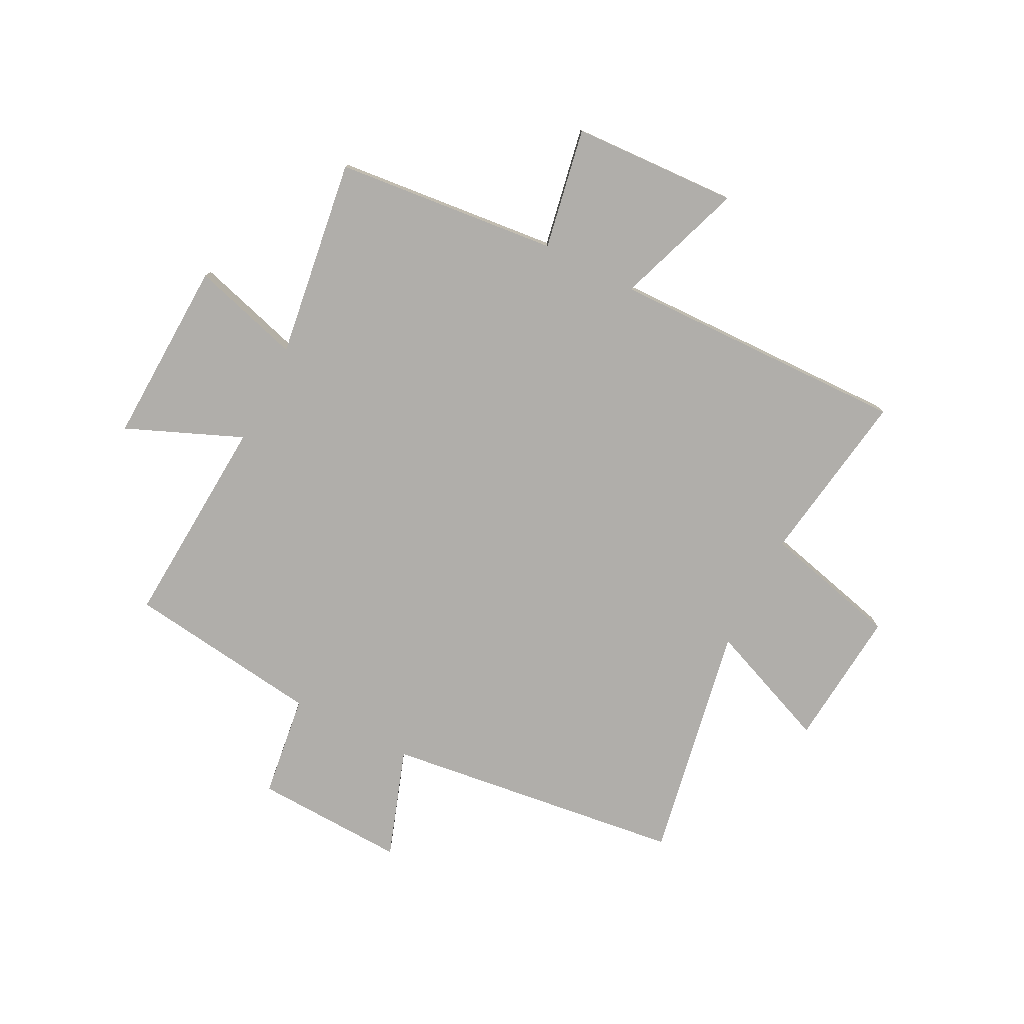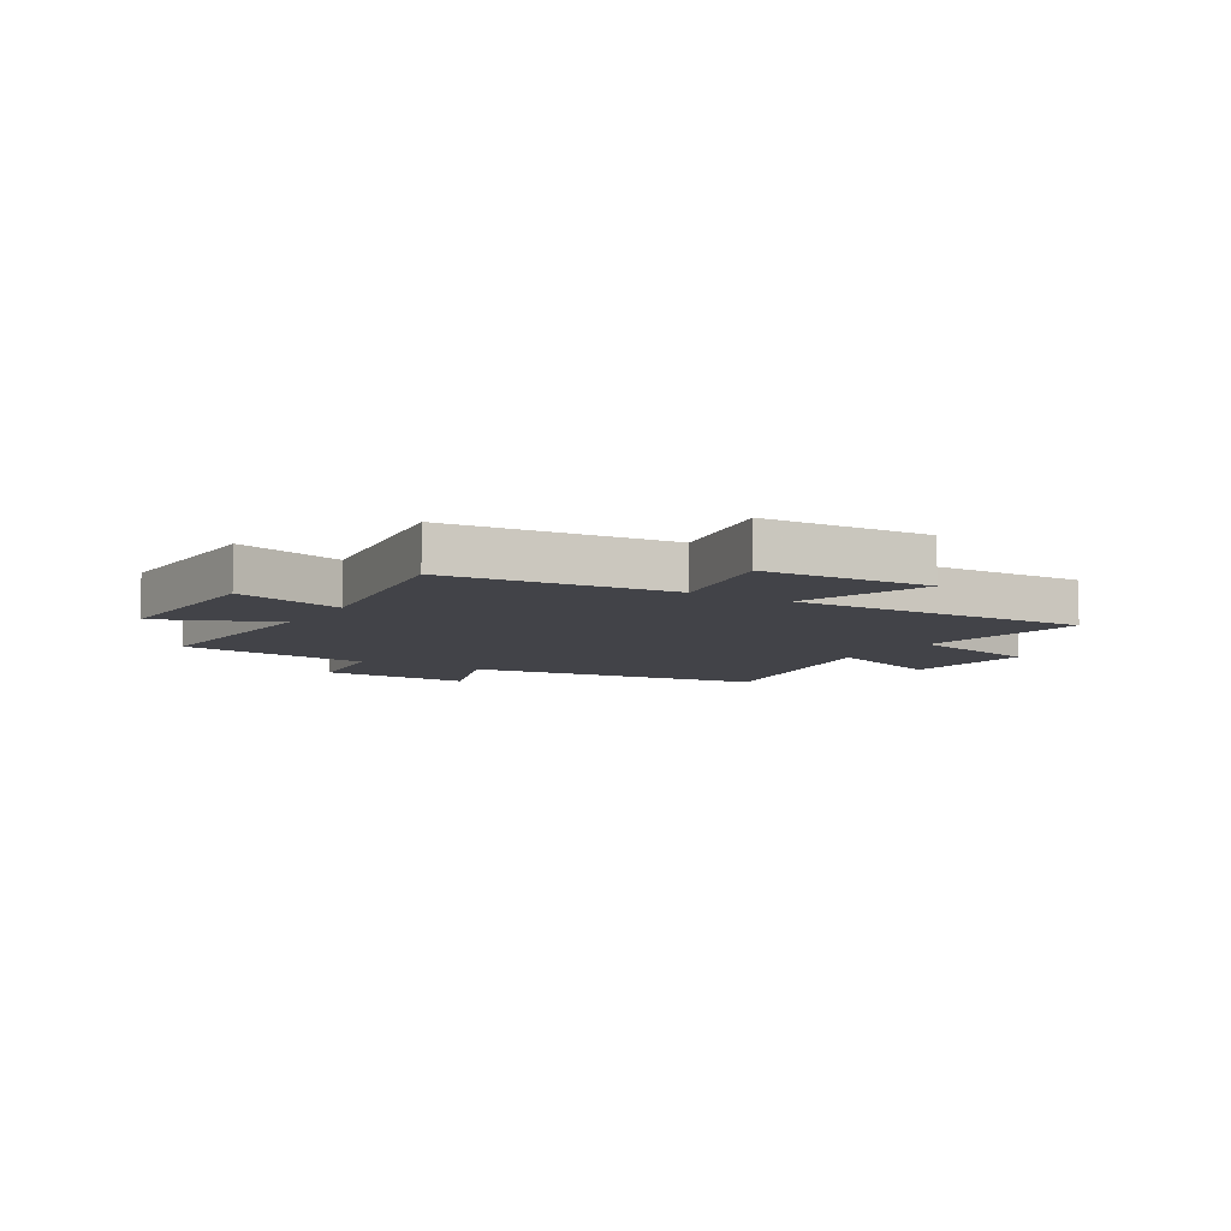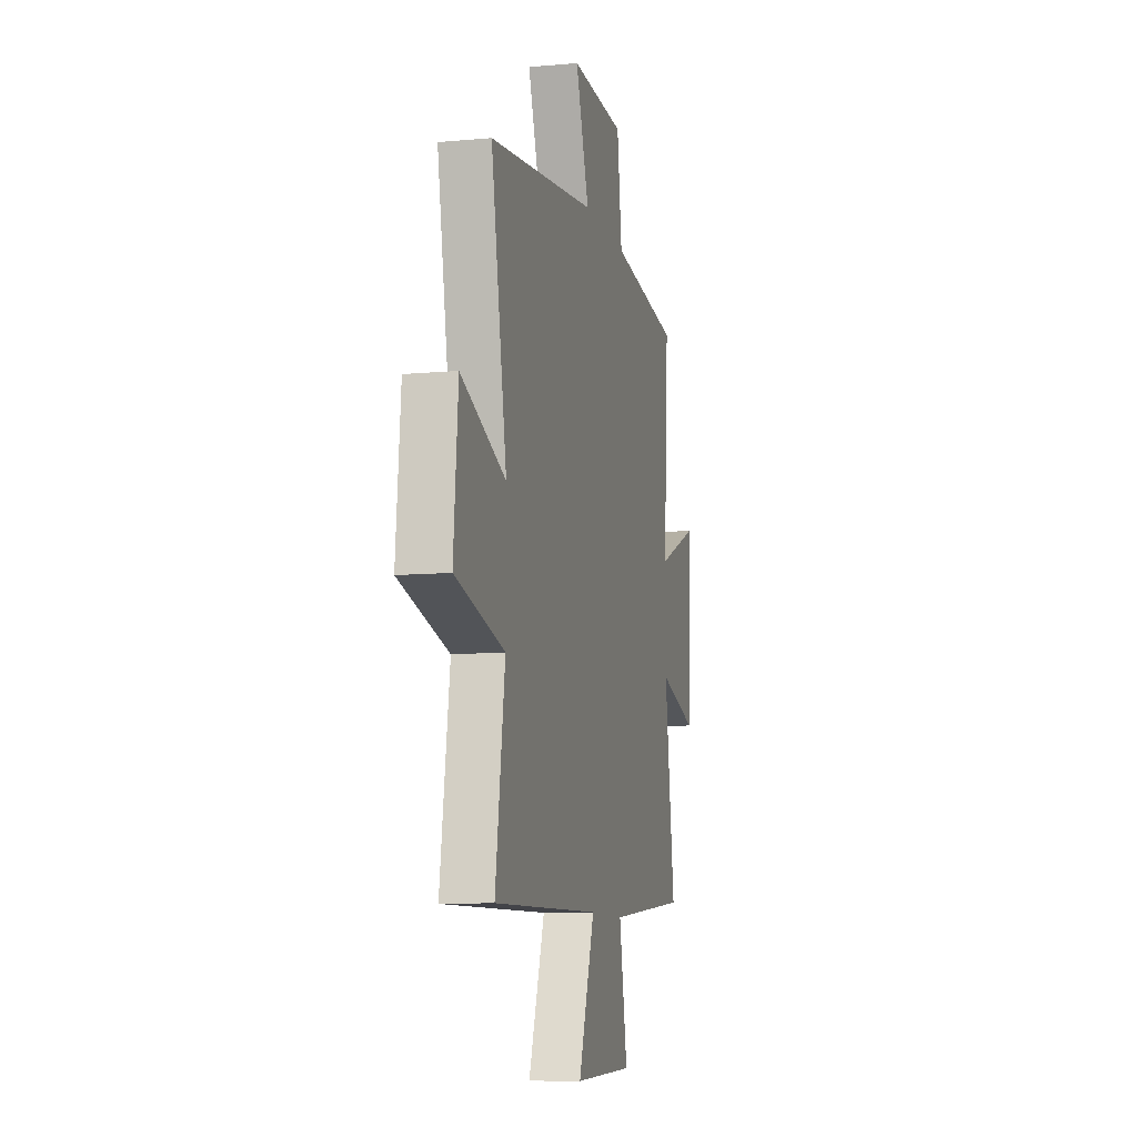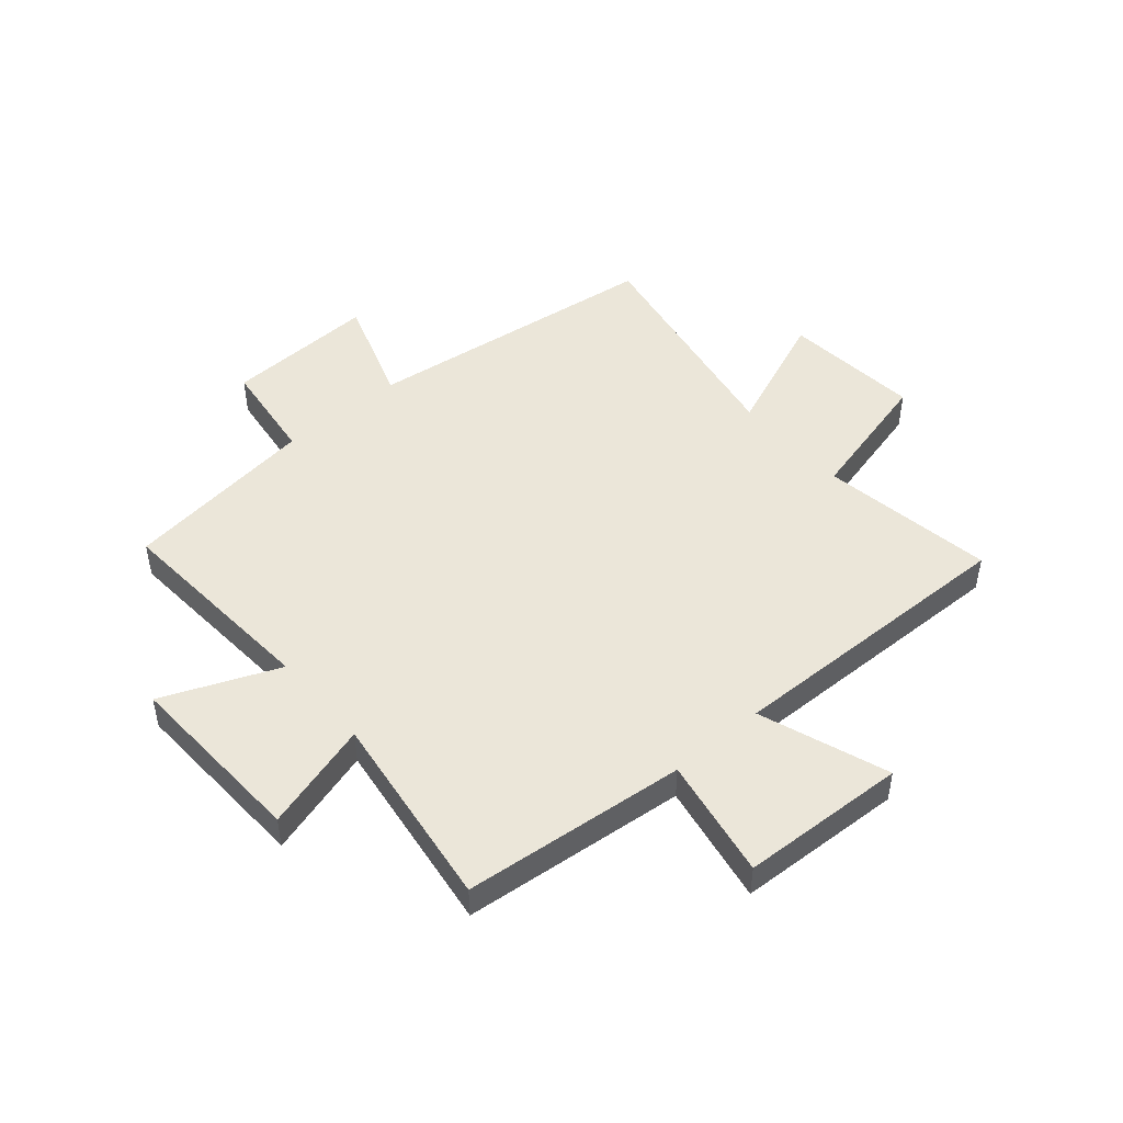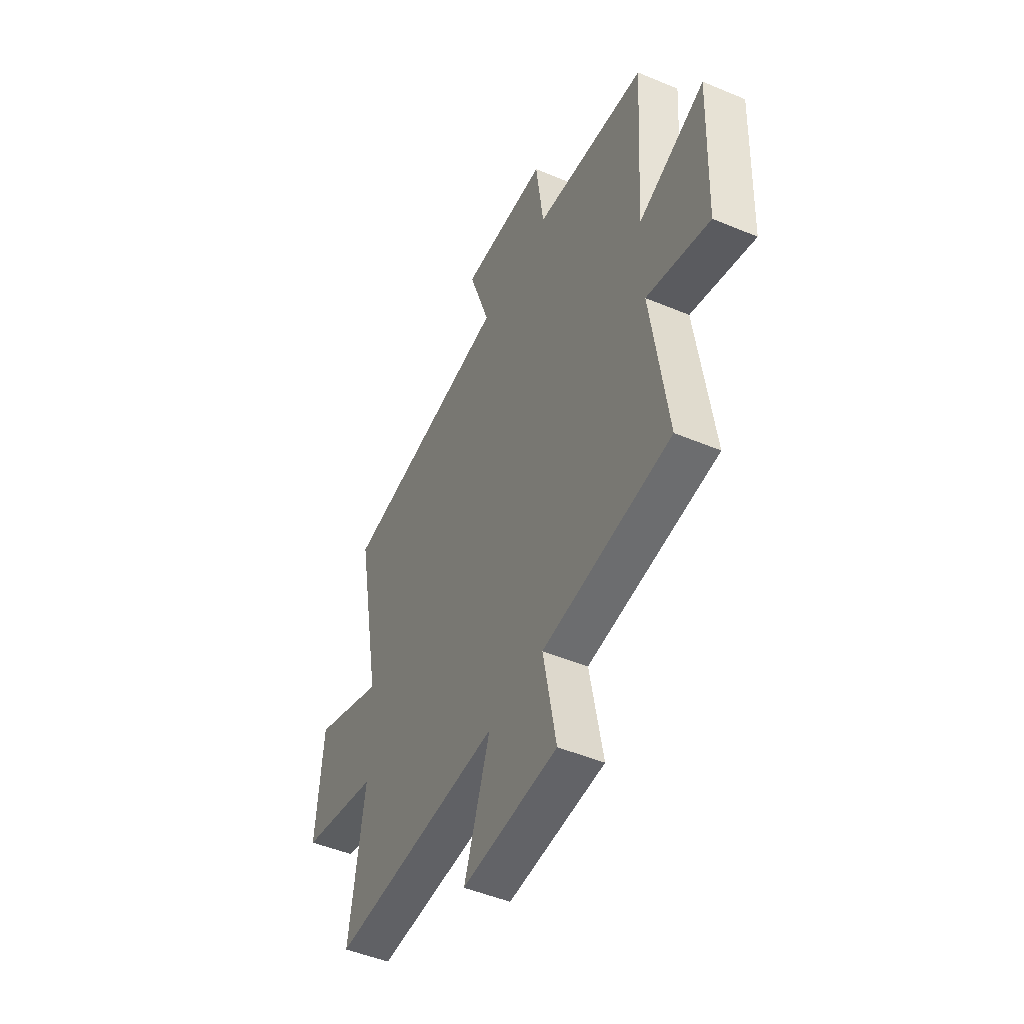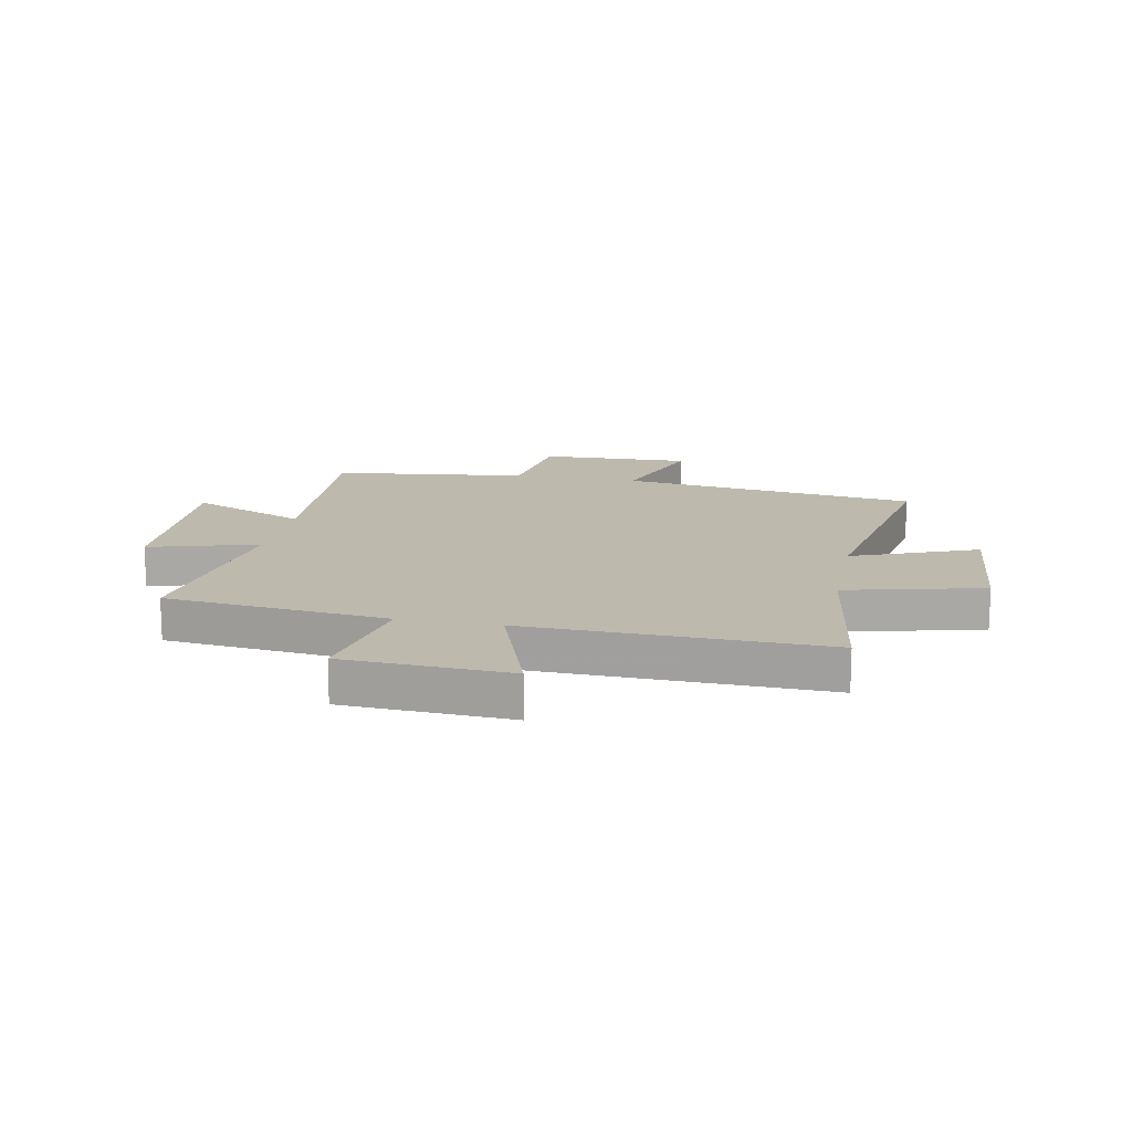
<metadata>
{"format":"obj","ext":"obj","renderer":"f3d","projection":"perspective","resolution":1024,"background":"white","views":[{"elev":-77.8,"azim":152.9,"up":"+Y"},{"elev":-7.6,"azim":148.7,"up":"+Y"},{"elev":-9.6,"azim":-76.6,"up":"+Z"},{"elev":47.7,"azim":139.2,"up":"+Y"},{"elev":-48.4,"azim":64.9,"up":"+Z"},{"elev":15.2,"azim":-168.7,"up":"+Y"}]}
</metadata>
<code>
v 0.55 0.07 -0.46
v 0.155 0.07 -0.5
v 0.195 0.07 -0.714
v -0.099 0.07 -0.728
v -0.019 0.07 -0.5
v -0.547 0.07 -0.512
v -0.5 0.07 -0.203
v -0.742 0.07 -0.143
v -0.72 0.07 0.101
v -0.5 0.07 0.013
v -0.577 0.07 0.432
v -0.047 0.07 0.5
v -0.113 0.07 0.693
v 0.155 0.07 0.683
v 0.179 0.07 0.5
v 0.524 0.07 0.455
v 0.5 0.07 0.078
v 0.705 0.07 0.164
v 0.693 0.07 -0.164
v 0.5 0.07 -0.108
v 0.55 0 -0.46
v 0.155 0 -0.5
v 0.195 0 -0.714
v -0.099 0 -0.728
v -0.019 0 -0.5
v -0.547 0 -0.512
v -0.5 0 -0.203
v -0.742 0 -0.143
v -0.72 0 0.101
v -0.5 0 0.013
v -0.577 0 0.432
v -0.047 0 0.5
v -0.113 0 0.693
v 0.155 0 0.683
v 0.179 0 0.5
v 0.524 0 0.455
v 0.5 0 0.078
v 0.705 0 0.164
v 0.693 0 -0.164
v 0.5 0 -0.108
f 17 18 19 20
f 15 16 17
f 15 17 20
f 12 13 14 15
f 20 1 2
f 15 20 2
f 12 15 2
f 11 12 2
f 10 11 2
f 7 8 9 10
f 5 6 7
f 5 7 10 2
f 2 3 4 5
f 40 39 38 37
f 37 36 35
f 40 37 35
f 35 34 33 32
f 22 21 40
f 22 40 35
f 22 35 32
f 22 32 31
f 22 31 30
f 30 29 28 27
f 27 26 25
f 22 30 27 25
f 25 24 23 22
f 1 21 22 2
f 2 22 23 3
f 3 23 24 4
f 4 24 25 5
f 5 25 26 6
f 6 26 27 7
f 7 27 28 8
f 8 28 29 9
f 9 29 30 10
f 10 30 31 11
f 11 31 32 12
f 12 32 33 13
f 13 33 34 14
f 14 34 35 15
f 15 35 36 16
f 16 36 37 17
f 17 37 38 18
f 18 38 39 19
f 19 39 40 20
f 20 40 21 1

</code>
